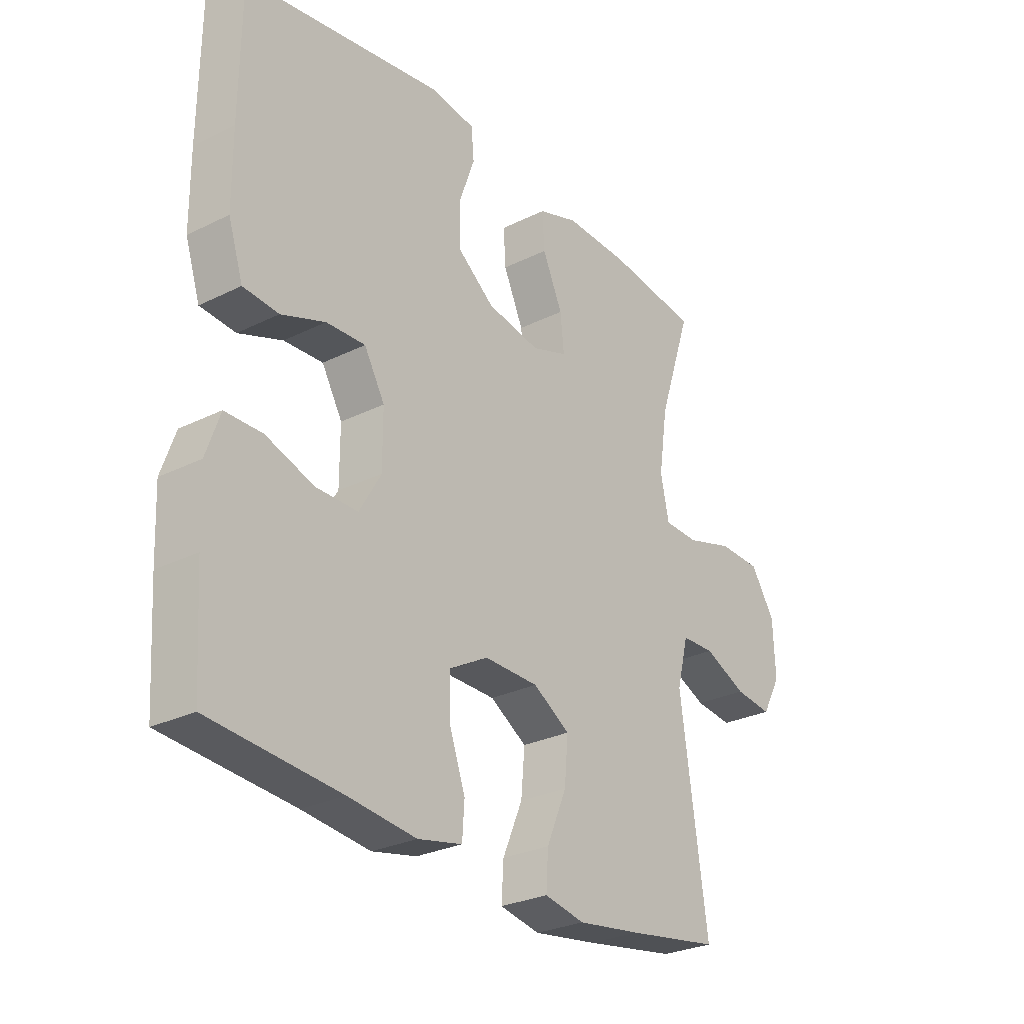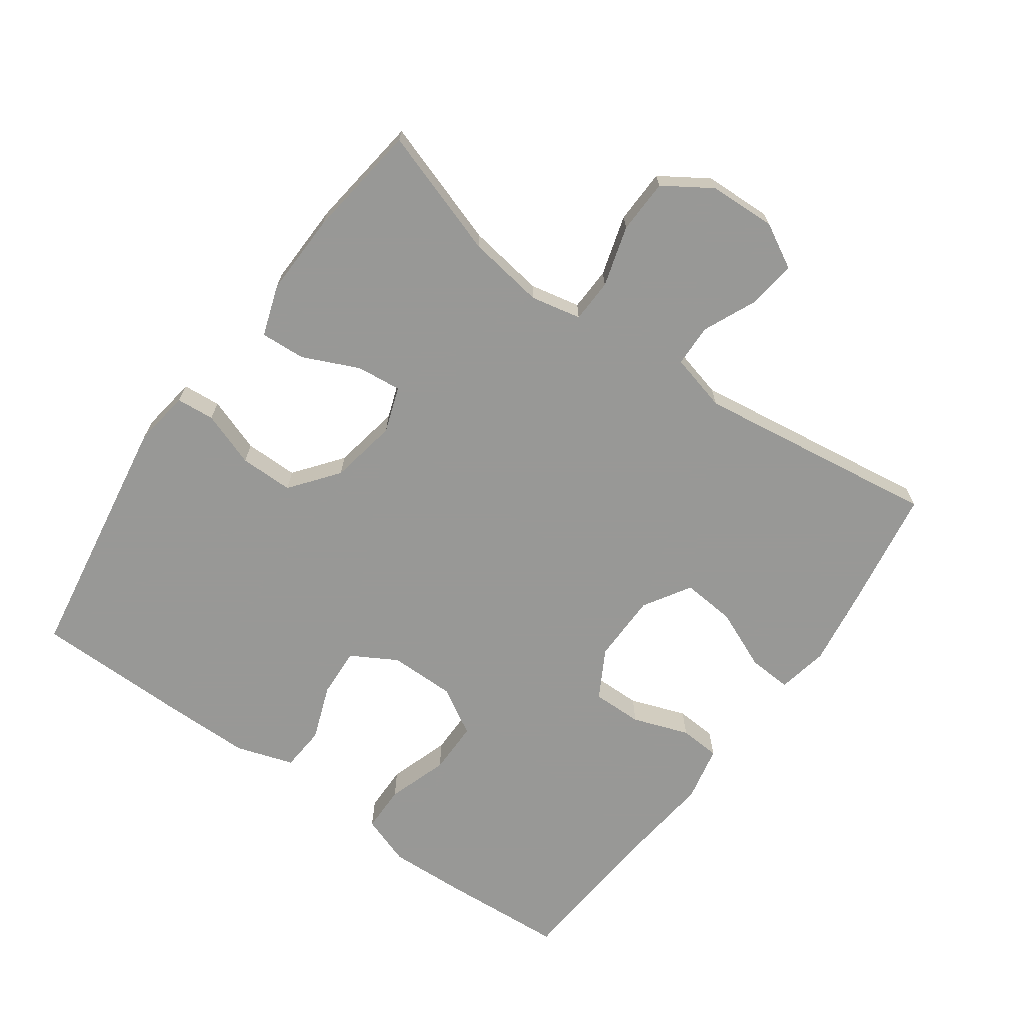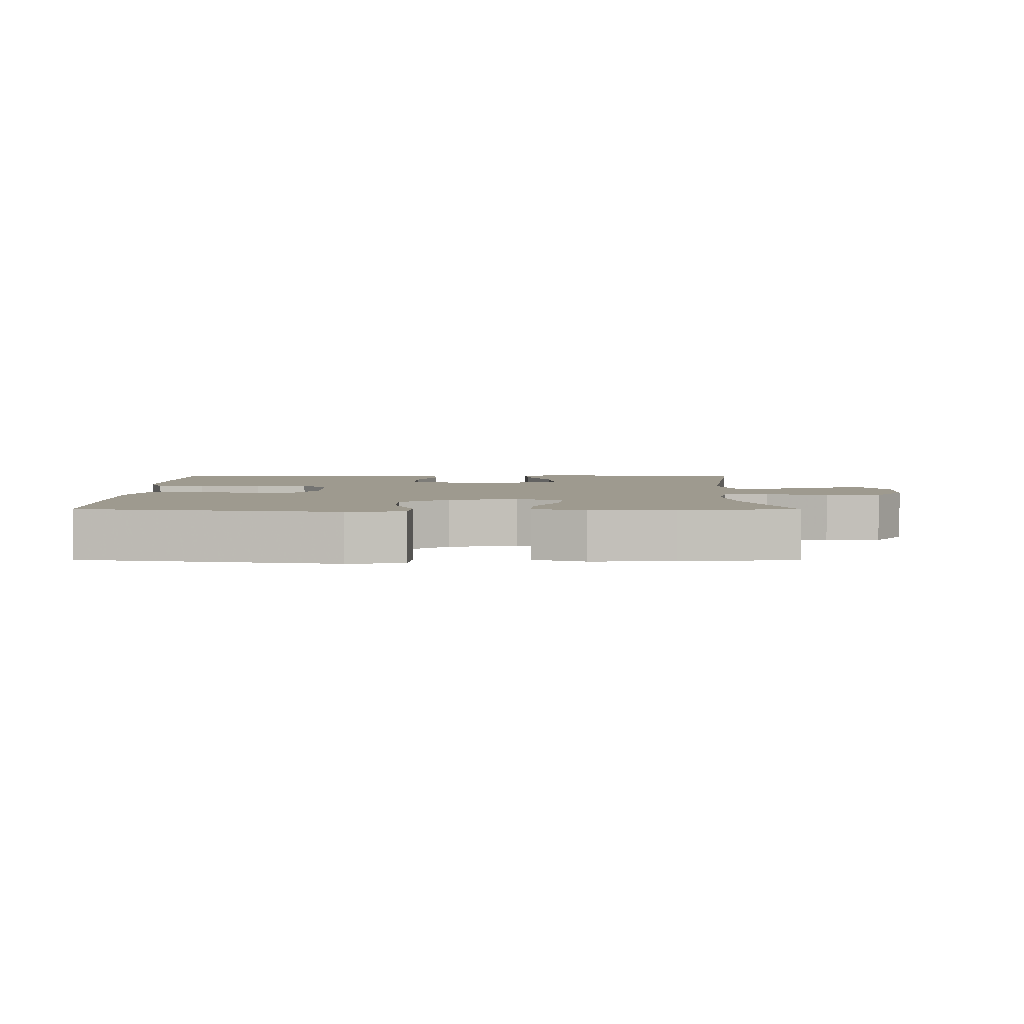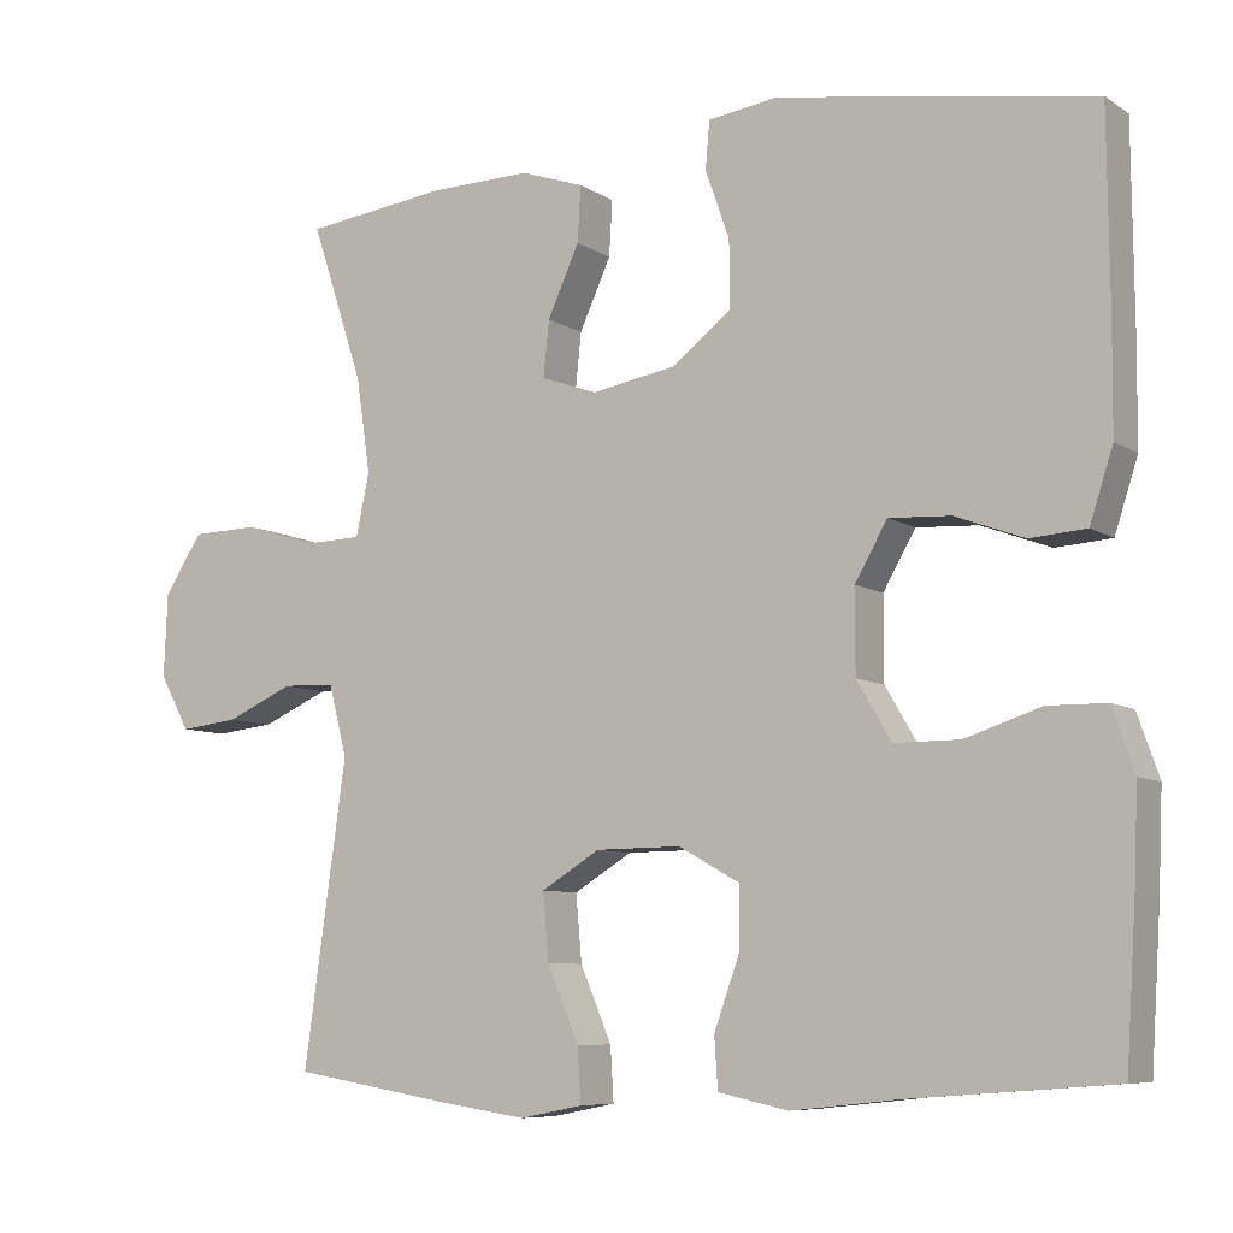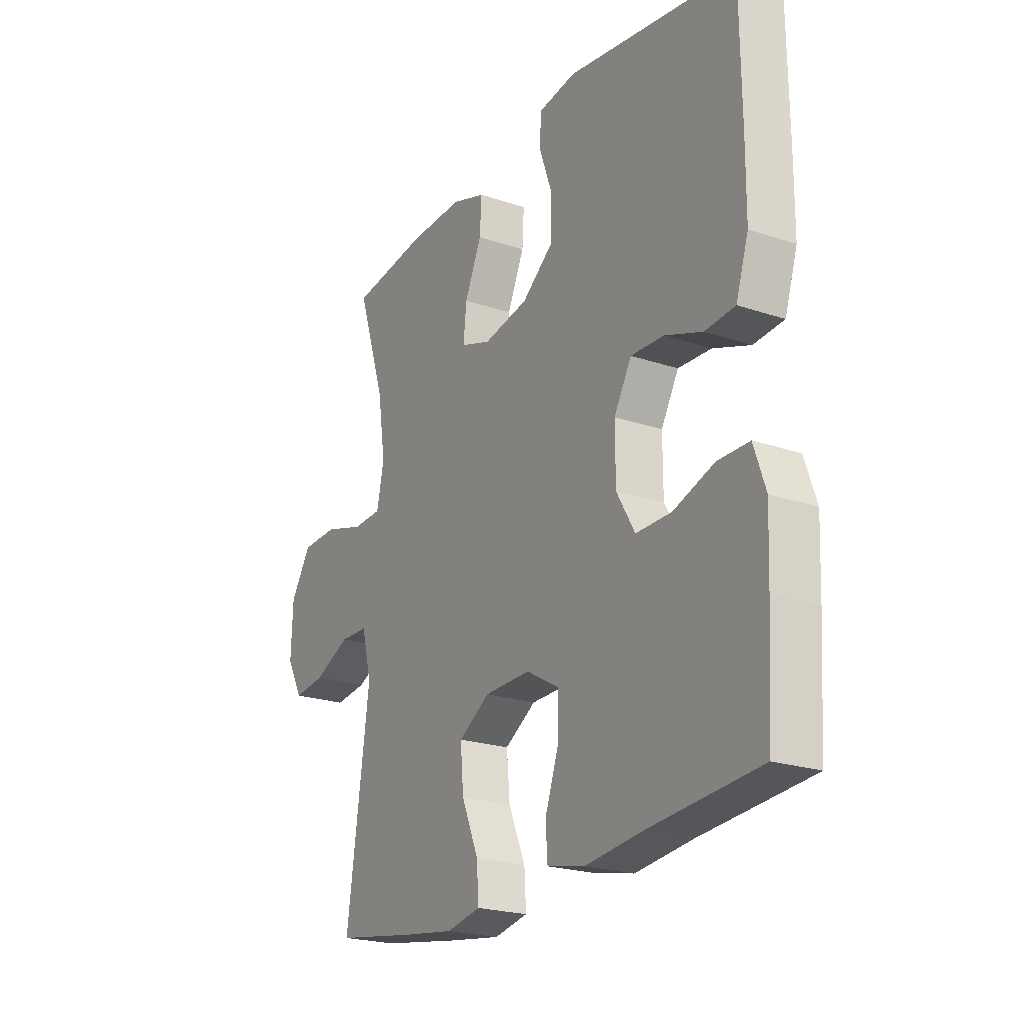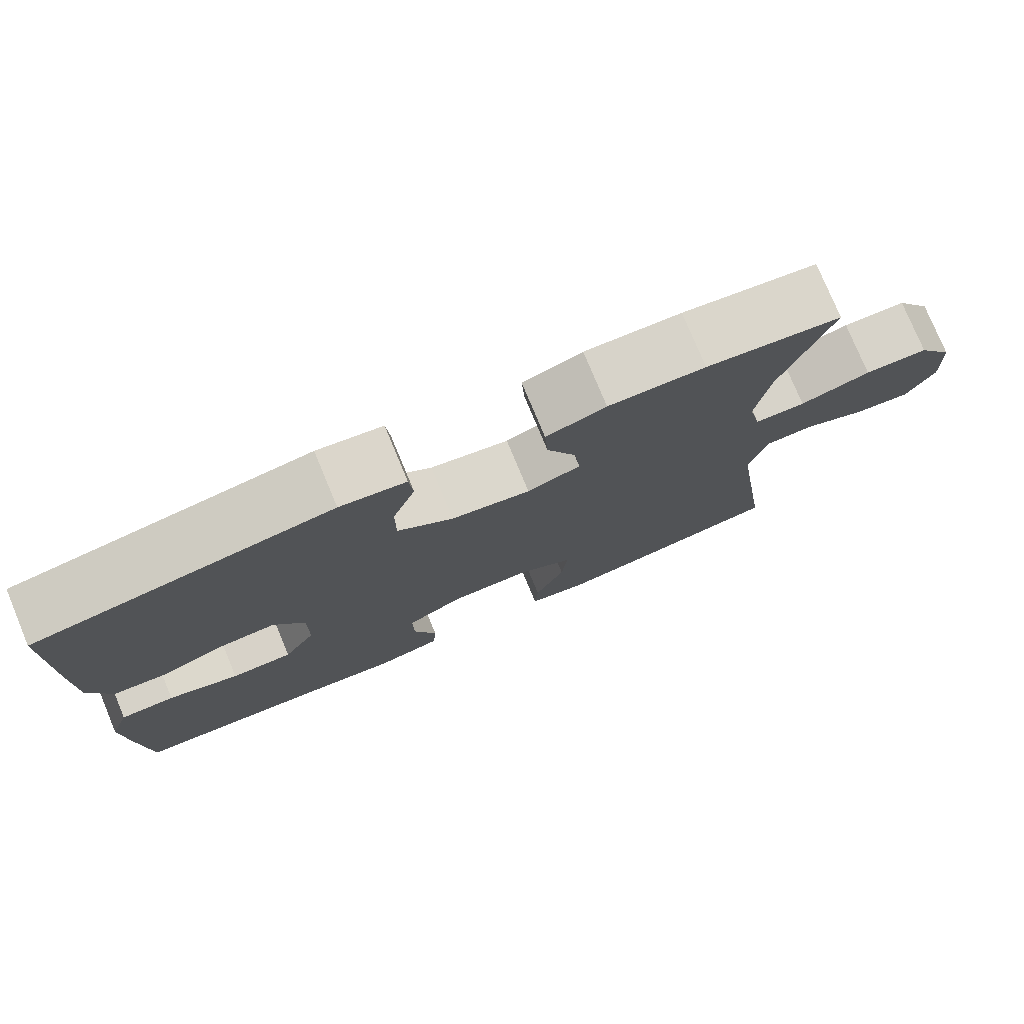
<metadata>
{"format":"obj","ext":"obj","renderer":"f3d","projection":"perspective","resolution":1024,"background":"white","views":[{"elev":-28.0,"azim":-53.0,"up":"+Z"},{"elev":-68.5,"azim":54.3,"up":"+Y"},{"elev":3.6,"azim":0.1,"up":"+Y"},{"elev":-7.7,"azim":-149.3,"up":"+Z"},{"elev":-22.4,"azim":-120.2,"up":"+Z"},{"elev":77.4,"azim":-22.6,"up":"+Z"}]}
</metadata>
<code>
v 0.5 0.07 -0.5
v 0.324 0.07 -0.529
v 0.203 0.07 -0.547
v 0.127 0.07 -0.532
v 0.131 0.07 -0.467
v 0.169 0.07 -0.378
v 0.176 0.07 -0.298
v 0.106 0.07 -0.255
v 0.003 0.07 -0.254
v -0.07 0.07 -0.295
v -0.069 0.07 -0.37
v -0.039 0.07 -0.454
v -0.043 0.07 -0.515
v -0.127 0.07 -0.533
v -0.255 0.07 -0.519
v -0.5 0.07 -0.5
v -0.512 0.07 -0.315
v -0.517 0.07 -0.2
v -0.491 0.07 -0.125
v -0.421 0.07 -0.124
v -0.33 0.07 -0.154
v -0.251 0.07 -0.154
v -0.21 0.07 -0.084
v -0.21 0.07 0.015
v -0.249 0.07 0.083
v -0.323 0.07 0.079
v -0.406 0.07 0.048
v -0.473 0.07 0.053
v -0.501 0.07 0.139
v -0.502 0.07 0.27
v -0.5 0.07 0.5
v -0.122 0.07 0.561
v -0.038 0.07 0.549
v -0.033 0.07 0.492
v -0.062 0.07 0.41
v -0.062 0.07 0.33
v 0.009 0.07 0.275
v 0.11 0.07 0.257
v 0.178 0.07 0.281
v 0.171 0.07 0.348
v 0.133 0.07 0.432
v 0.129 0.07 0.499
v 0.205 0.07 0.525
v 0.328 0.07 0.522
v 0.5 0.07 0.5
v 0.437 0.07 0.31
v 0.42 0.07 0.195
v 0.436 0.07 0.12
v 0.501 0.07 0.118
v 0.591 0.07 0.145
v 0.672 0.07 0.143
v 0.718 0.07 0.072
v 0.722 0.07 -0.028
v 0.686 0.07 -0.094
v 0.615 0.07 -0.086
v 0.534 0.07 -0.05
v 0.471 0.07 -0.052
v 0.449 0.07 -0.138
v 0.5 0 -0.5
v 0.324 0 -0.529
v 0.203 0 -0.547
v 0.127 0 -0.532
v 0.131 0 -0.467
v 0.169 0 -0.378
v 0.176 0 -0.298
v 0.106 0 -0.255
v 0.003 0 -0.254
v -0.07 0 -0.295
v -0.069 0 -0.37
v -0.039 0 -0.454
v -0.043 0 -0.515
v -0.127 0 -0.533
v -0.255 0 -0.519
v -0.5 0 -0.5
v -0.512 0 -0.315
v -0.517 0 -0.2
v -0.491 0 -0.125
v -0.421 0 -0.124
v -0.33 0 -0.154
v -0.251 0 -0.154
v -0.21 0 -0.084
v -0.21 0 0.015
v -0.249 0 0.083
v -0.323 0 0.079
v -0.406 0 0.048
v -0.473 0 0.053
v -0.501 0 0.139
v -0.502 0 0.27
v -0.5 0 0.5
v -0.122 0 0.561
v -0.038 0 0.549
v -0.033 0 0.492
v -0.062 0 0.41
v -0.062 0 0.33
v 0.009 0 0.275
v 0.11 0 0.257
v 0.178 0 0.281
v 0.171 0 0.348
v 0.133 0 0.432
v 0.129 0 0.499
v 0.205 0 0.525
v 0.328 0 0.522
v 0.5 0 0.5
v 0.437 0 0.31
v 0.42 0 0.195
v 0.436 0 0.12
v 0.501 0 0.118
v 0.591 0 0.145
v 0.672 0 0.143
v 0.718 0 0.072
v 0.722 0 -0.028
v 0.686 0 -0.094
v 0.615 0 -0.086
v 0.534 0 -0.05
v 0.471 0 -0.052
v 0.449 0 -0.138
f 53 54 55 56
f 53 56 57
f 52 53 57
f 49 50 51 52
f 48 49 52 57
f 47 48 57 58
f 43 44 45 46
f 43 46 47
f 40 41 42 43
f 39 40 43 47
f 38 39 47 58
f 32 33 34 35
f 32 35 36
f 31 32 36
f 30 31 36 37
f 26 27 28 29
f 25 26 29 30
f 18 19 20 21
f 18 21 22
f 15 16 17 18
f 15 18 22
f 14 15 22 23
f 11 12 13 14
f 10 11 14 23
f 3 4 5 6
f 3 6 7
f 2 3 7
f 1 2 7
f 58 1 7
f 38 58 7 8
f 25 30 37 38
f 24 25 38 8
f 9 10 23 24
f 8 9 24
f 114 113 112 111
f 115 114 111
f 115 111 110
f 110 109 108 107
f 115 110 107 106
f 116 115 106 105
f 104 103 102 101
f 105 104 101
f 101 100 99 98
f 105 101 98 97
f 116 105 97 96
f 93 92 91 90
f 94 93 90
f 94 90 89
f 95 94 89 88
f 87 86 85 84
f 88 87 84 83
f 79 78 77 76
f 80 79 76
f 76 75 74 73
f 80 76 73
f 81 80 73 72
f 72 71 70 69
f 81 72 69 68
f 64 63 62 61
f 65 64 61
f 65 61 60
f 65 60 59
f 65 59 116
f 66 65 116 96
f 96 95 88 83
f 66 96 83 82
f 82 81 68 67
f 82 67 66
f 1 59 60 2
f 2 60 61 3
f 3 61 62 4
f 4 62 63 5
f 5 63 64 6
f 6 64 65 7
f 7 65 66 8
f 8 66 67 9
f 9 67 68 10
f 10 68 69 11
f 11 69 70 12
f 12 70 71 13
f 13 71 72 14
f 14 72 73 15
f 15 73 74 16
f 16 74 75 17
f 17 75 76 18
f 18 76 77 19
f 19 77 78 20
f 20 78 79 21
f 21 79 80 22
f 22 80 81 23
f 23 81 82 24
f 24 82 83 25
f 25 83 84 26
f 26 84 85 27
f 27 85 86 28
f 28 86 87 29
f 29 87 88 30
f 30 88 89 31
f 31 89 90 32
f 32 90 91 33
f 33 91 92 34
f 34 92 93 35
f 35 93 94 36
f 36 94 95 37
f 37 95 96 38
f 38 96 97 39
f 39 97 98 40
f 40 98 99 41
f 41 99 100 42
f 42 100 101 43
f 43 101 102 44
f 44 102 103 45
f 45 103 104 46
f 46 104 105 47
f 47 105 106 48
f 48 106 107 49
f 49 107 108 50
f 50 108 109 51
f 51 109 110 52
f 52 110 111 53
f 53 111 112 54
f 54 112 113 55
f 55 113 114 56
f 56 114 115 57
f 57 115 116 58
f 58 116 59 1

</code>
